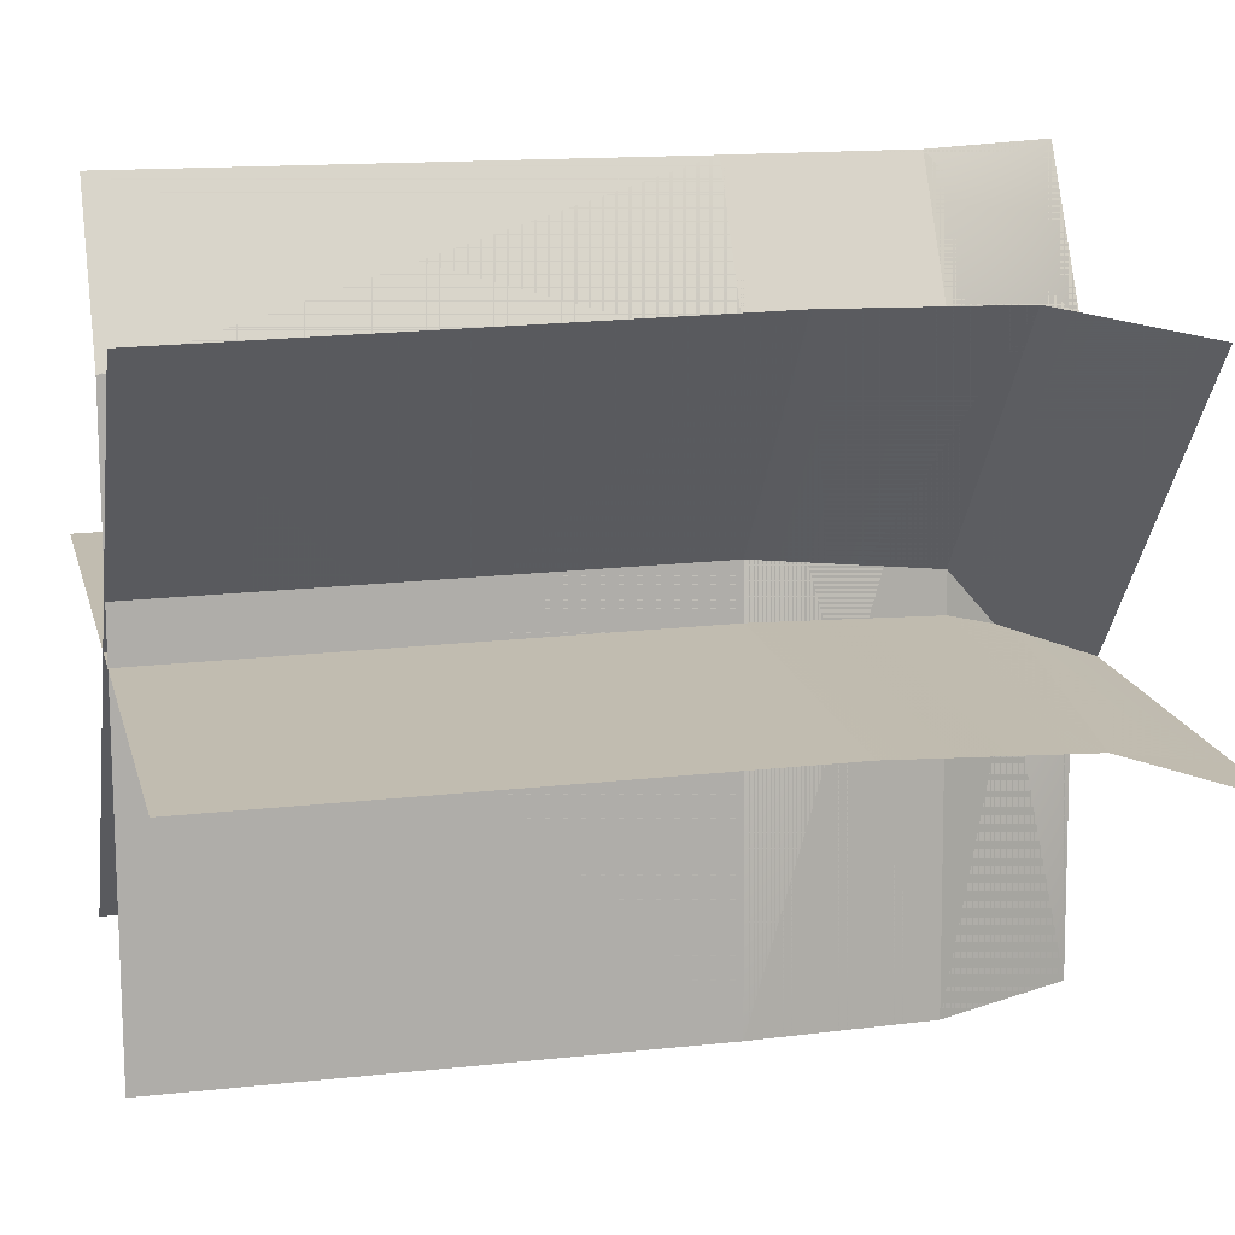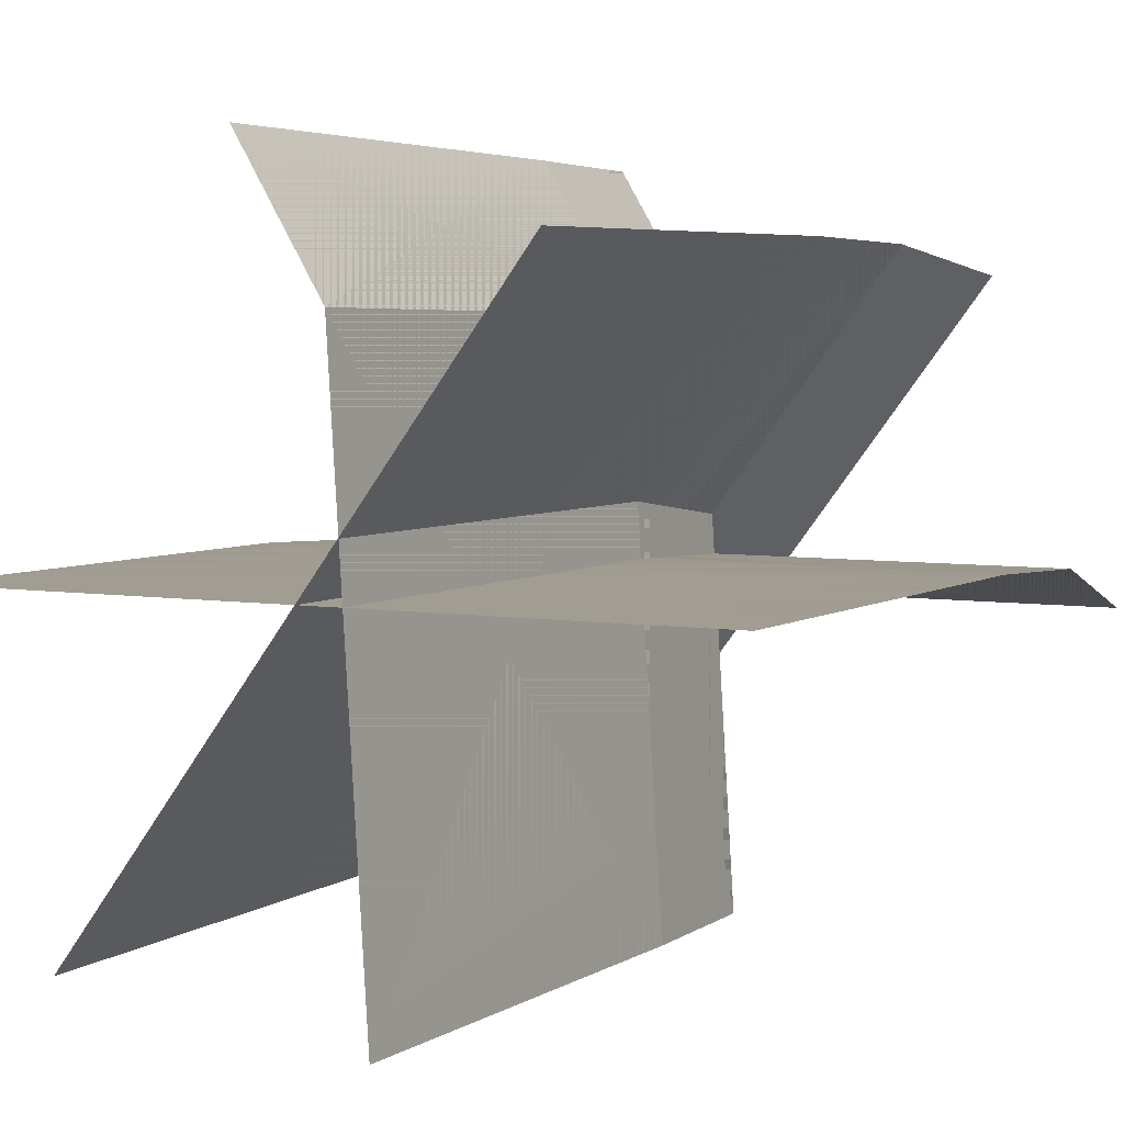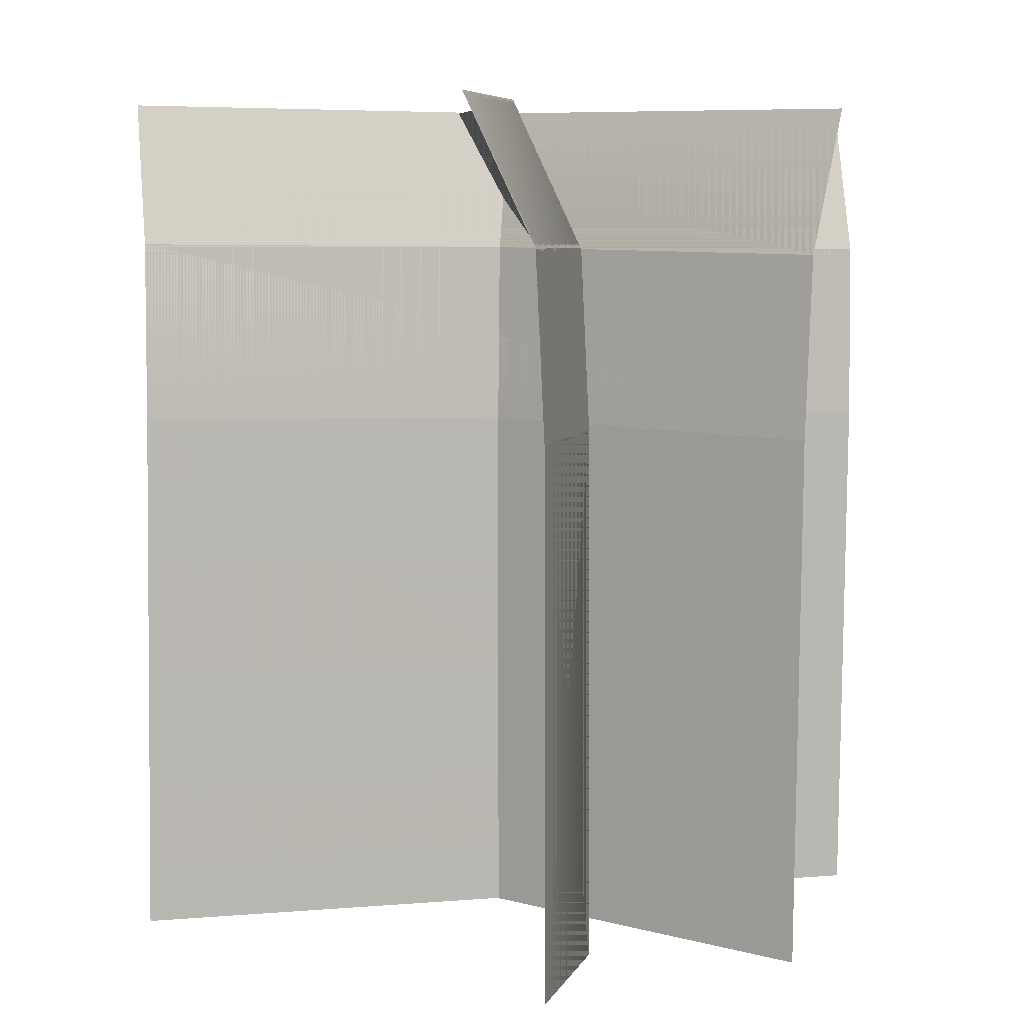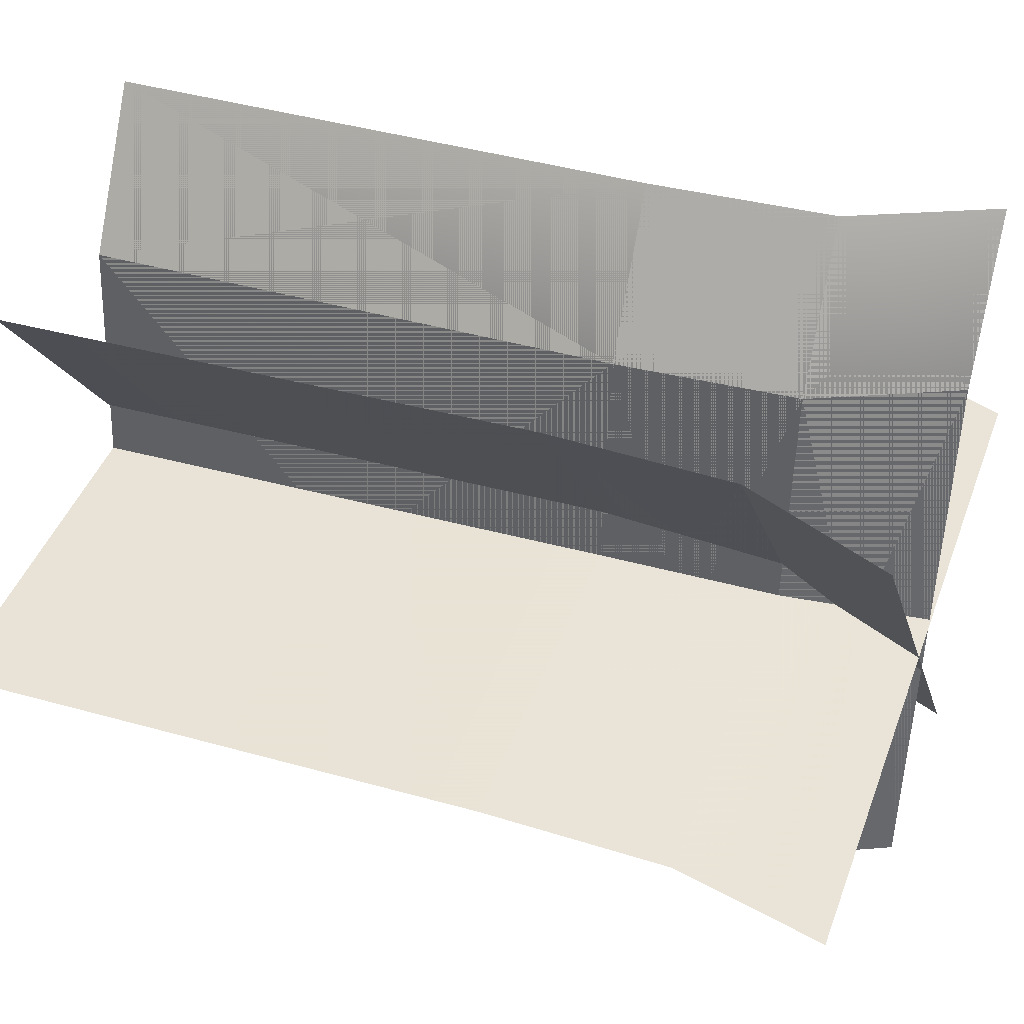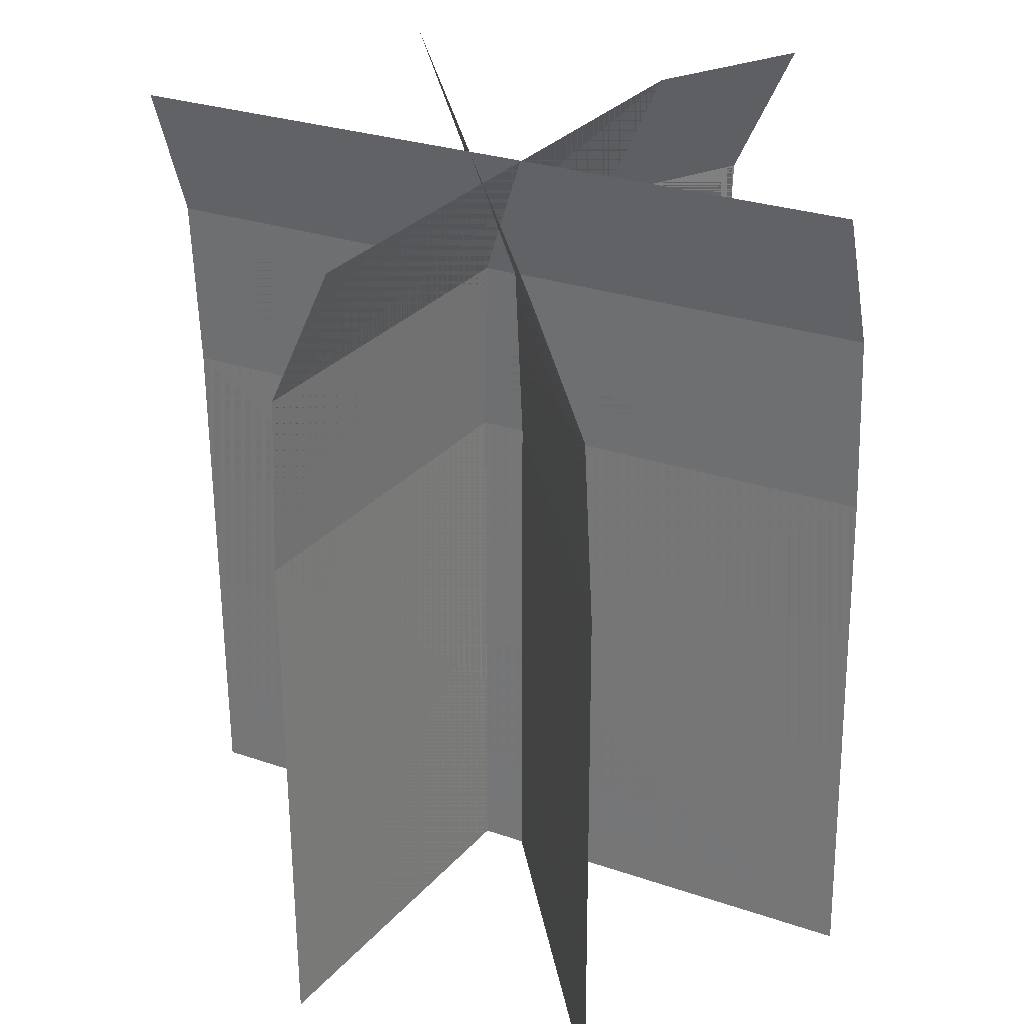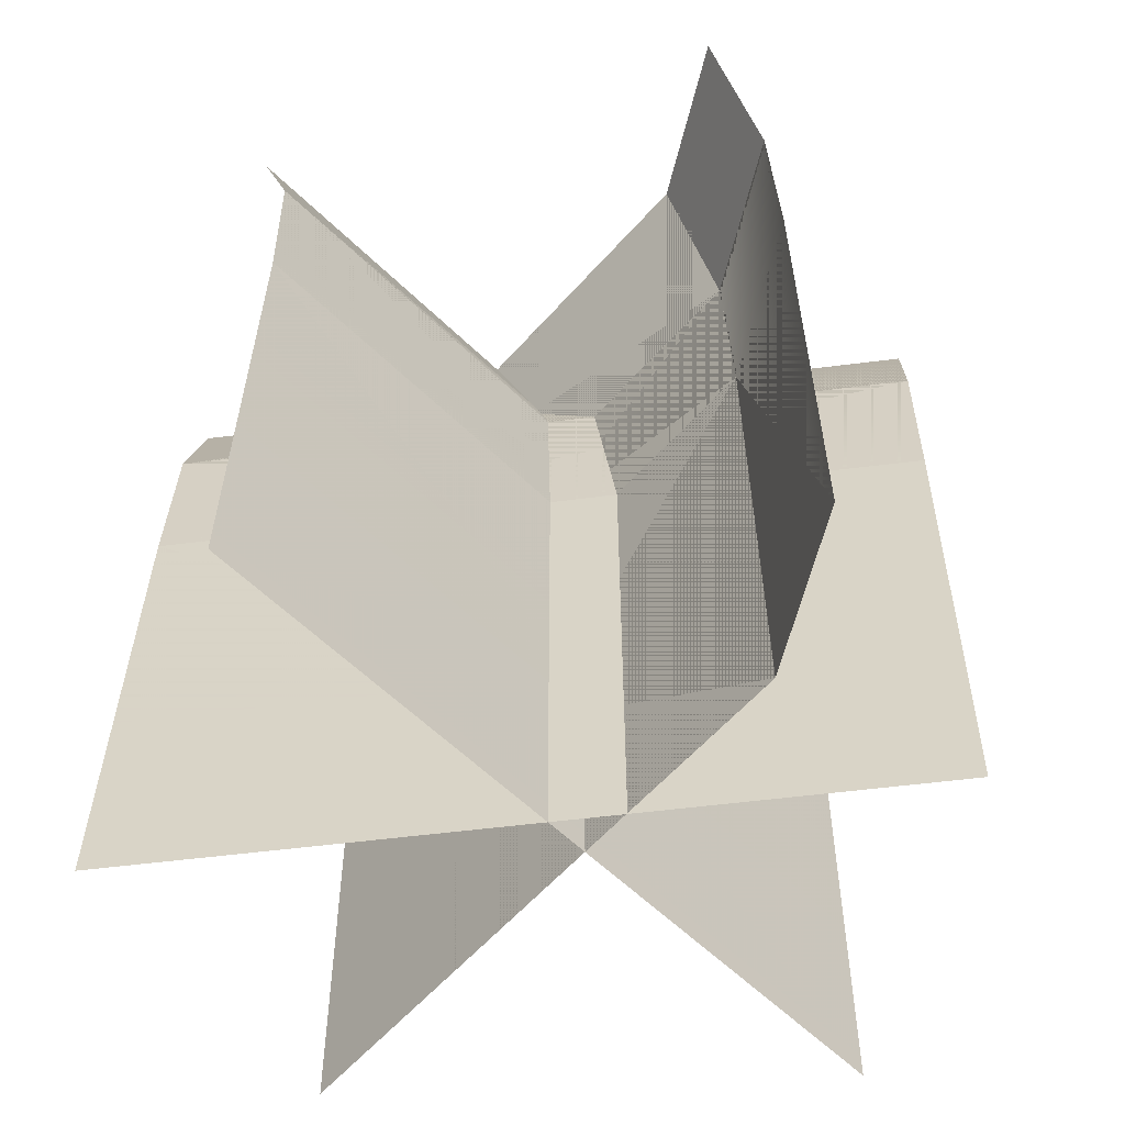
<metadata>
{"format":"obj","ext":"obj","renderer":"f3d","projection":"perspective","resolution":1024,"background":"white","views":[{"elev":16.5,"azim":76.1,"up":"+Z"},{"elev":4.8,"azim":27.9,"up":"+Z"},{"elev":6.9,"azim":-15.9,"up":"+Y"},{"elev":41.4,"azim":108.3,"up":"+Z"},{"elev":28.3,"azim":-151.6,"up":"+Y"},{"elev":-57.9,"azim":-45.0,"up":"+Y"}]}
</metadata>
<code>
v 2.61 -1.259 0.01403
v 0.9869 -1.242 0.01403
v 2.629 0.5104 -0.1063
v 1.006 0.5281 -0.1063
v 2.626 0.2143 -0.003296
v 1.003 0.232 -0.003296
v 2.622 -0.1625 0.01403
v 0.9989 -0.1447 0.01403
v 1.923 -1.259 -0.7381
v 1.652 -1.242 0.8074
v 1.767 0.5104 -0.7656
v 1.495 0.5281 0.7799
v 1.907 0.2143 -0.7553
v 1.635 0.232 0.7902
v 1.924 -0.1625 -0.75
v 1.652 -0.1447 0.7955
v 1.838 -1.246 0.5034
v 1.839 -0.1489 0.4915
v 1.822 0.2279 0.4862
v 1.681 0.524 0.4759
v 2.245 -1.259 0.6293
v 1.264 -1.242 -0.6642
v 2.352 0.5104 0.572
v 1.372 0.5281 -0.7215
v 2.268 0.2143 0.6316
v 1.288 0.232 -0.6619
v 2.252 -0.1625 0.6388
v 1.271 -0.1447 -0.6547
v 1.003 0.232 -0.003296
v 1.006 0.5281 -0.1063
v 2.629 0.5104 -0.1063
v 2.626 0.2143 -0.003296
v 0.9869 -1.242 0.01403
v 0.9989 -0.1447 0.01403
v 2.622 -0.1625 0.01403
v 2.61 -1.259 0.01403
v 0.9989 -0.1447 0.01403
v 1.003 0.232 -0.003296
v 2.626 0.2143 -0.003296
v 2.622 -0.1625 0.01403
v 1.822 0.2279 0.4862
v 1.681 0.524 0.4759
v 1.767 0.5104 -0.7656
v 1.907 0.2143 -0.7553
v 1.822 0.2279 0.4862
v 1.635 0.232 0.7902
v 1.495 0.5281 0.7799
v 1.681 0.524 0.4759
v 1.838 -1.246 0.5034
v 1.839 -0.1489 0.4915
v 1.924 -0.1625 -0.75
v 1.923 -1.259 -0.7381
v 1.838 -1.246 0.5034
v 1.652 -1.242 0.8074
v 1.652 -0.1447 0.7955
v 1.839 -0.1489 0.4915
v 1.839 -0.1489 0.4915
v 1.822 0.2279 0.4862
v 1.907 0.2143 -0.7553
v 1.924 -0.1625 -0.75
v 1.839 -0.1489 0.4915
v 1.652 -0.1447 0.7955
v 1.635 0.232 0.7902
v 1.822 0.2279 0.4862
v 1.288 0.232 -0.6619
v 1.372 0.5281 -0.7215
v 2.352 0.5104 0.572
v 2.268 0.2143 0.6316
v 1.264 -1.242 -0.6642
v 1.271 -0.1447 -0.6547
v 2.252 -0.1625 0.6388
v 2.245 -1.259 0.6293
v 1.271 -0.1447 -0.6547
v 1.288 0.232 -0.6619
v 2.268 0.2143 0.6316
v 2.252 -0.1625 0.6388
g tumbleweed
f 5 3 4 6
f 1 7 8 2
f 7 5 6 8
f 13 11 20 19
f 20 12 14 19
f 9 15 18 17
f 18 16 10 17
f 15 13 19 18
f 19 14 16 18
f 25 23 24 26
f 21 27 28 22
f 27 25 26 28
f 29 30 31 32
f 33 34 35 36
f 37 38 39 40
f 41 42 43 44
f 45 46 47 48
f 49 50 51 52
f 53 54 55 56
f 57 58 59 60
f 61 62 63 64
f 65 66 67 68
f 69 70 71 72
f 73 74 75 76

</code>
